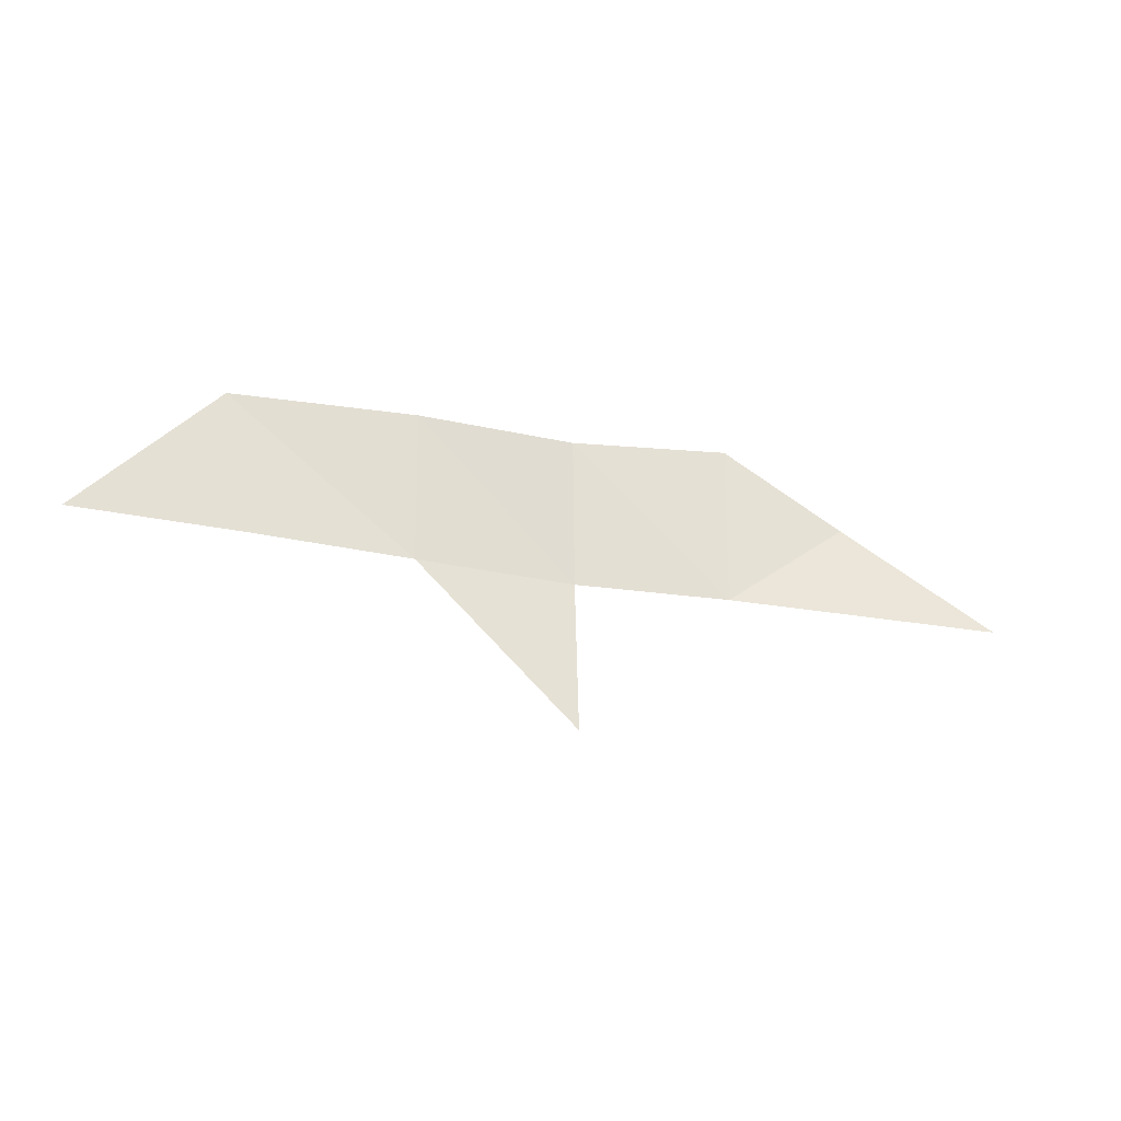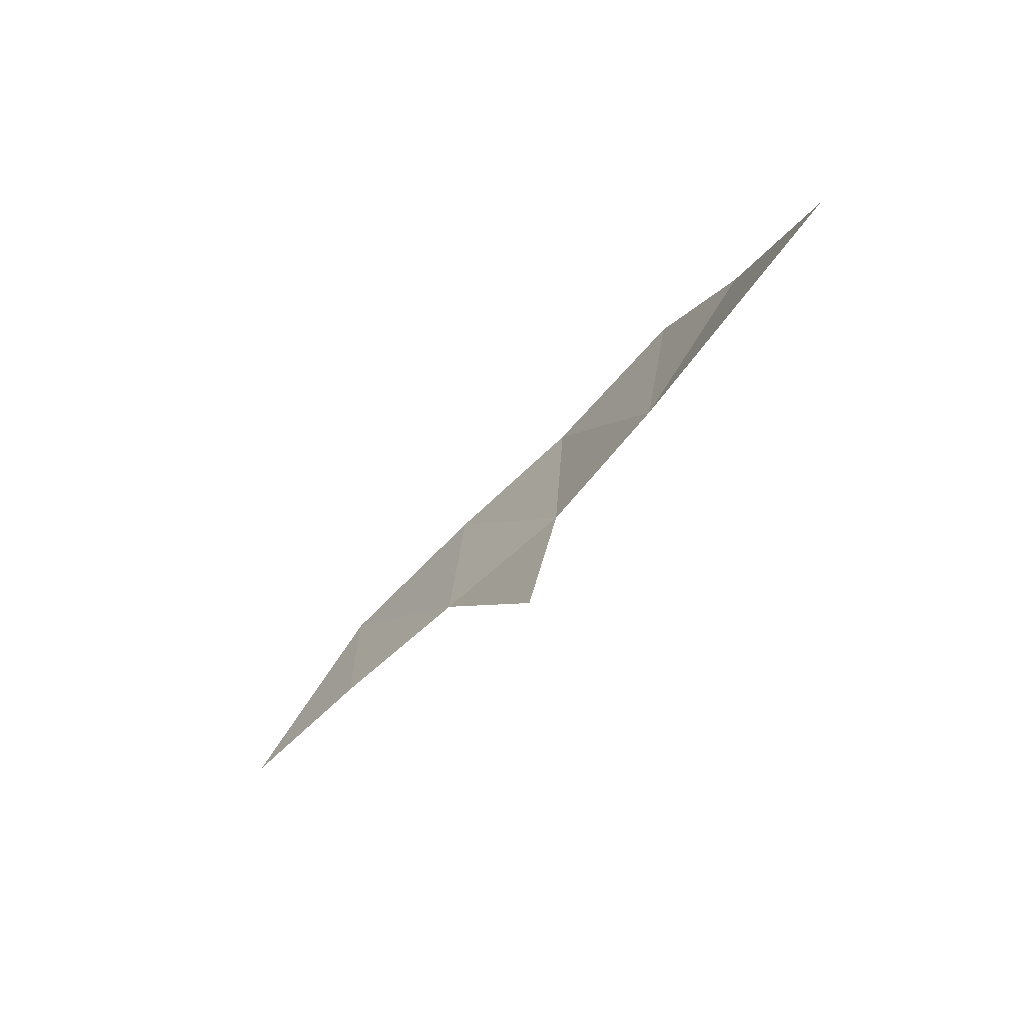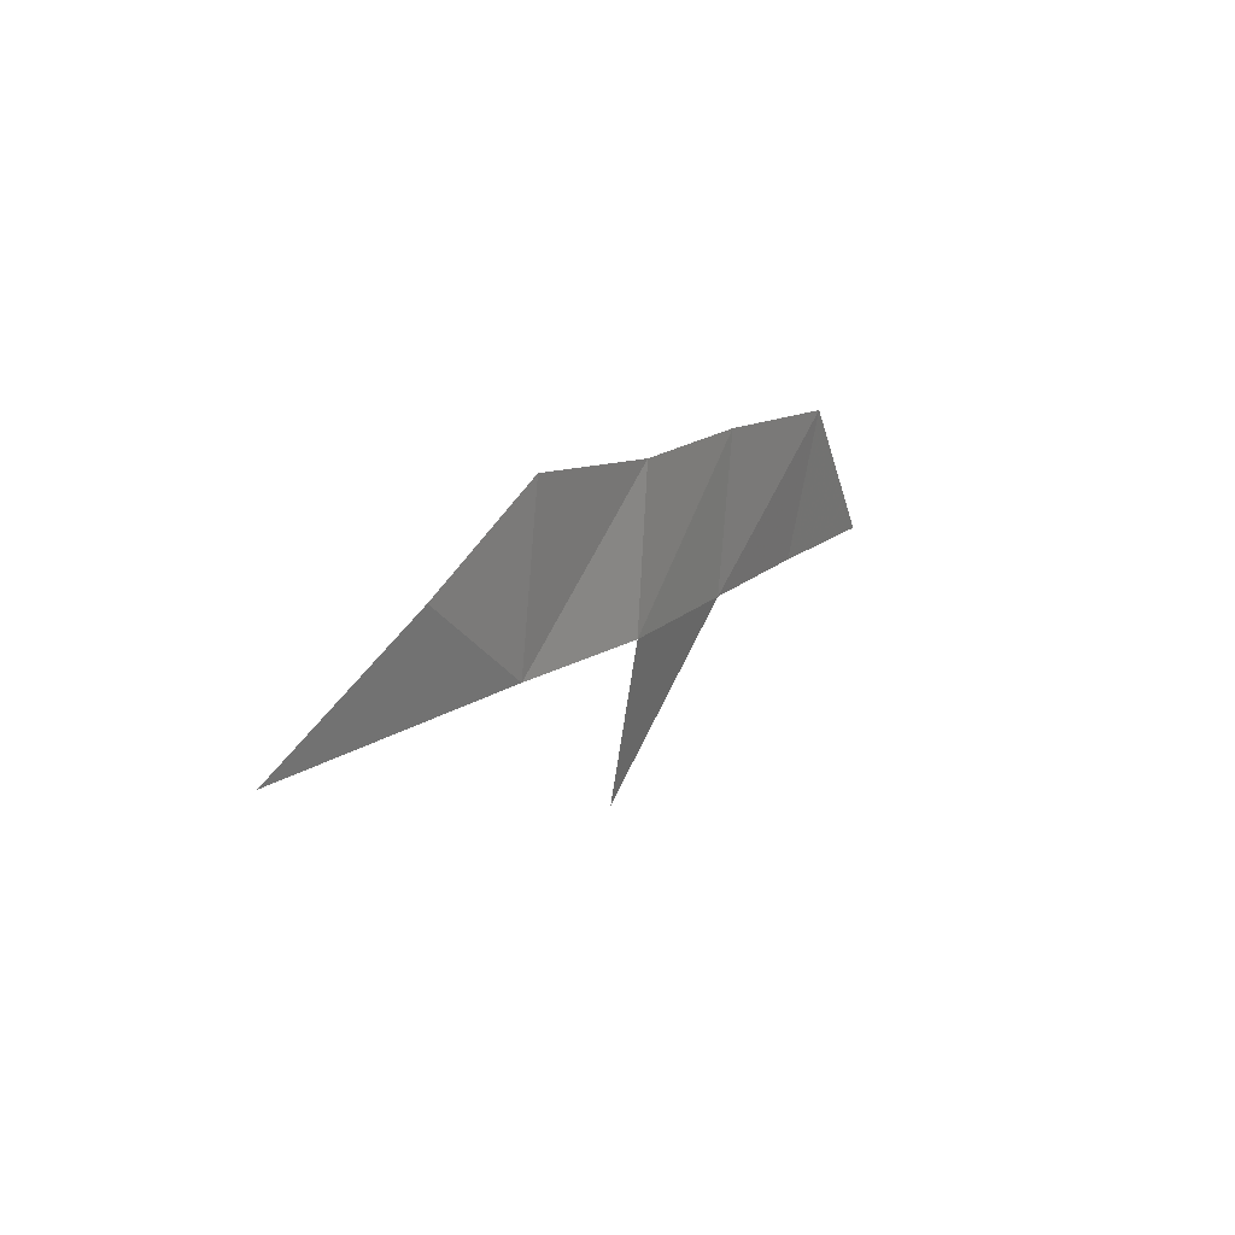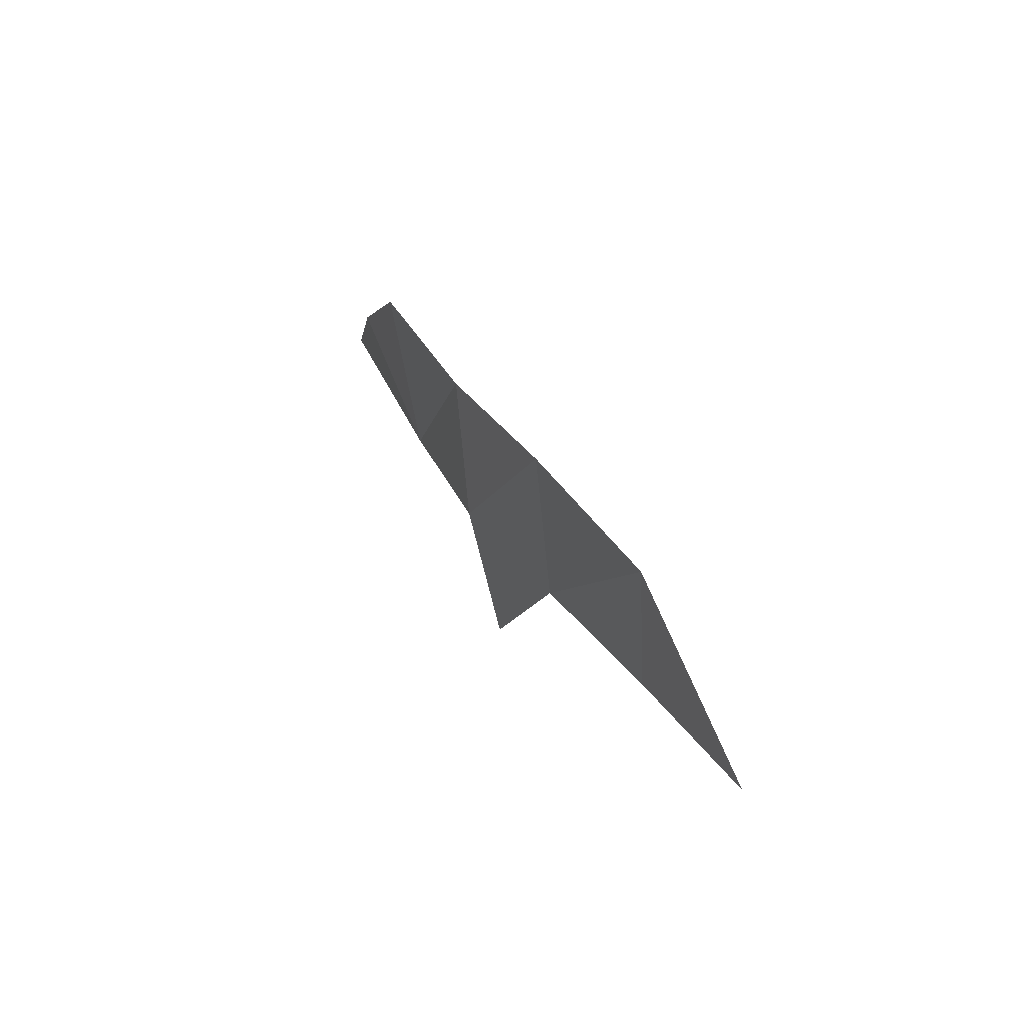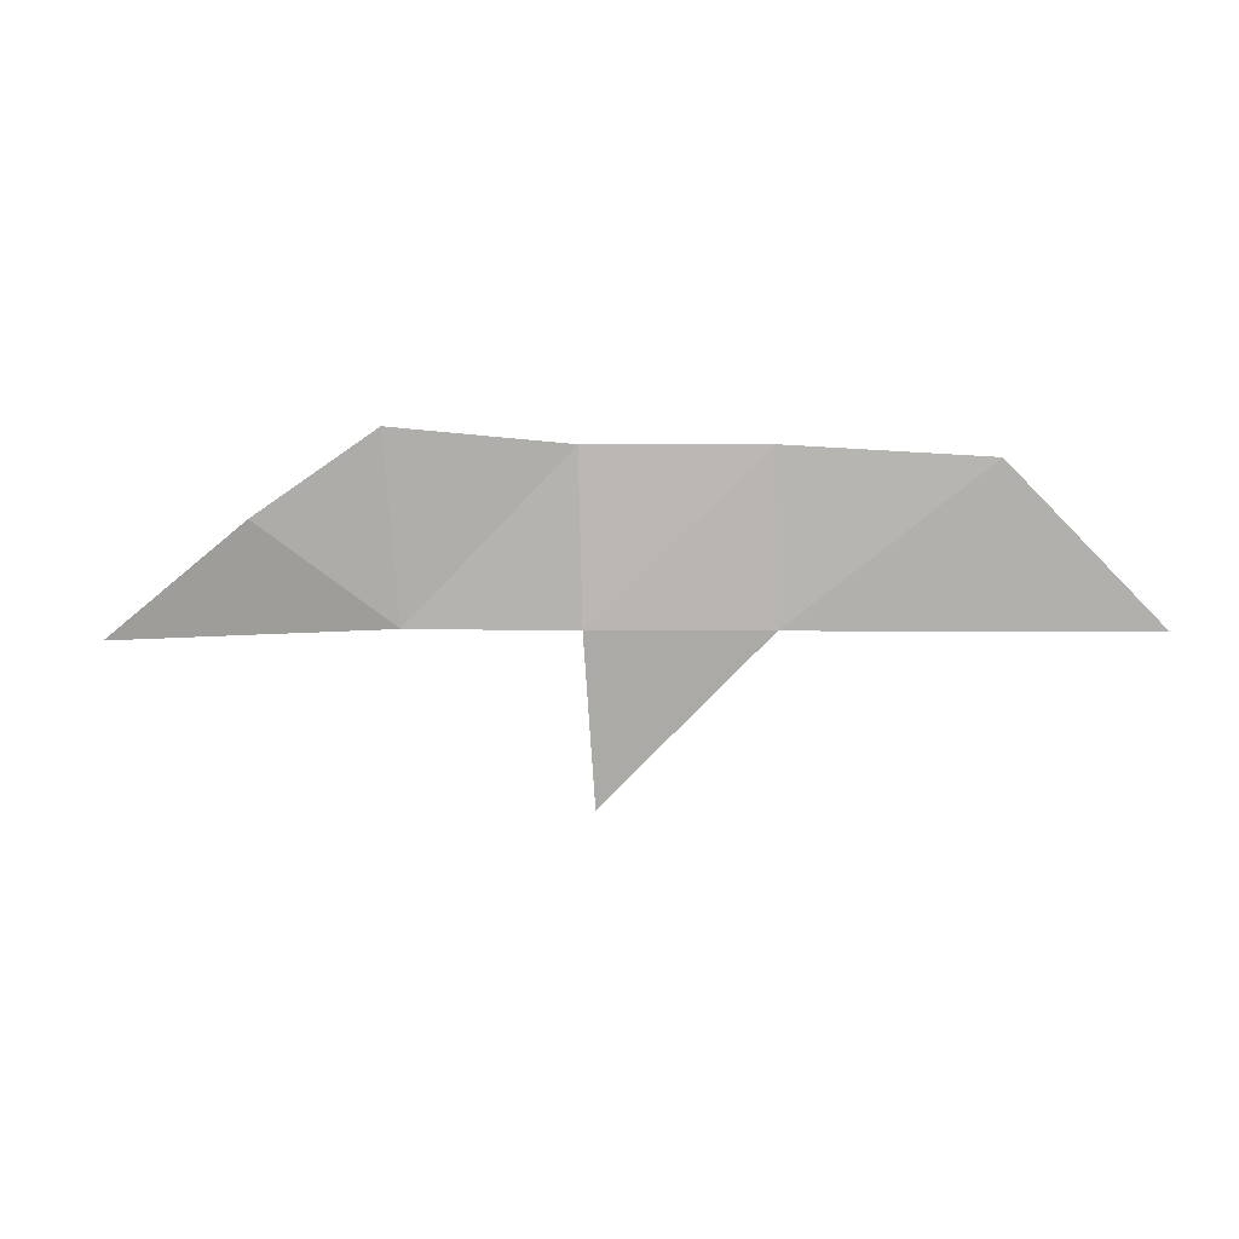
<metadata>
{"format":"obj","ext":"obj","renderer":"f3d","projection":"perspective","resolution":1024,"background":"white","views":[{"elev":-21.7,"azim":-6.2,"up":"+Y"},{"elev":-53.6,"azim":64.4,"up":"+Y"},{"elev":14.8,"azim":134.8,"up":"+Y"},{"elev":33.2,"azim":-102.0,"up":"+Y"},{"elev":2.7,"azim":-160.8,"up":"+Y"}]}
</metadata>
<code>
v 633.5 192.6 107.3
v 628.6 189 108.7
v 639.2 188.5 107.6
v 628.8 195.6 107.7
v 622.6 195 109.2
v 622.6 189 109.7
v 616.6 195 111
v 616.6 189 111.6
v 622.6 183 110.9
v 609.6 194.6 113
v 610.5 189 113.6
v 604.5 189 115.3
f 3 1 2
f 1 4 2
f 4 5 2
f 2 5 6
f 5 7 6
f 9 6 8
f 6 7 8
f 7 10 8
f 8 10 11
f 10 12 11

</code>
